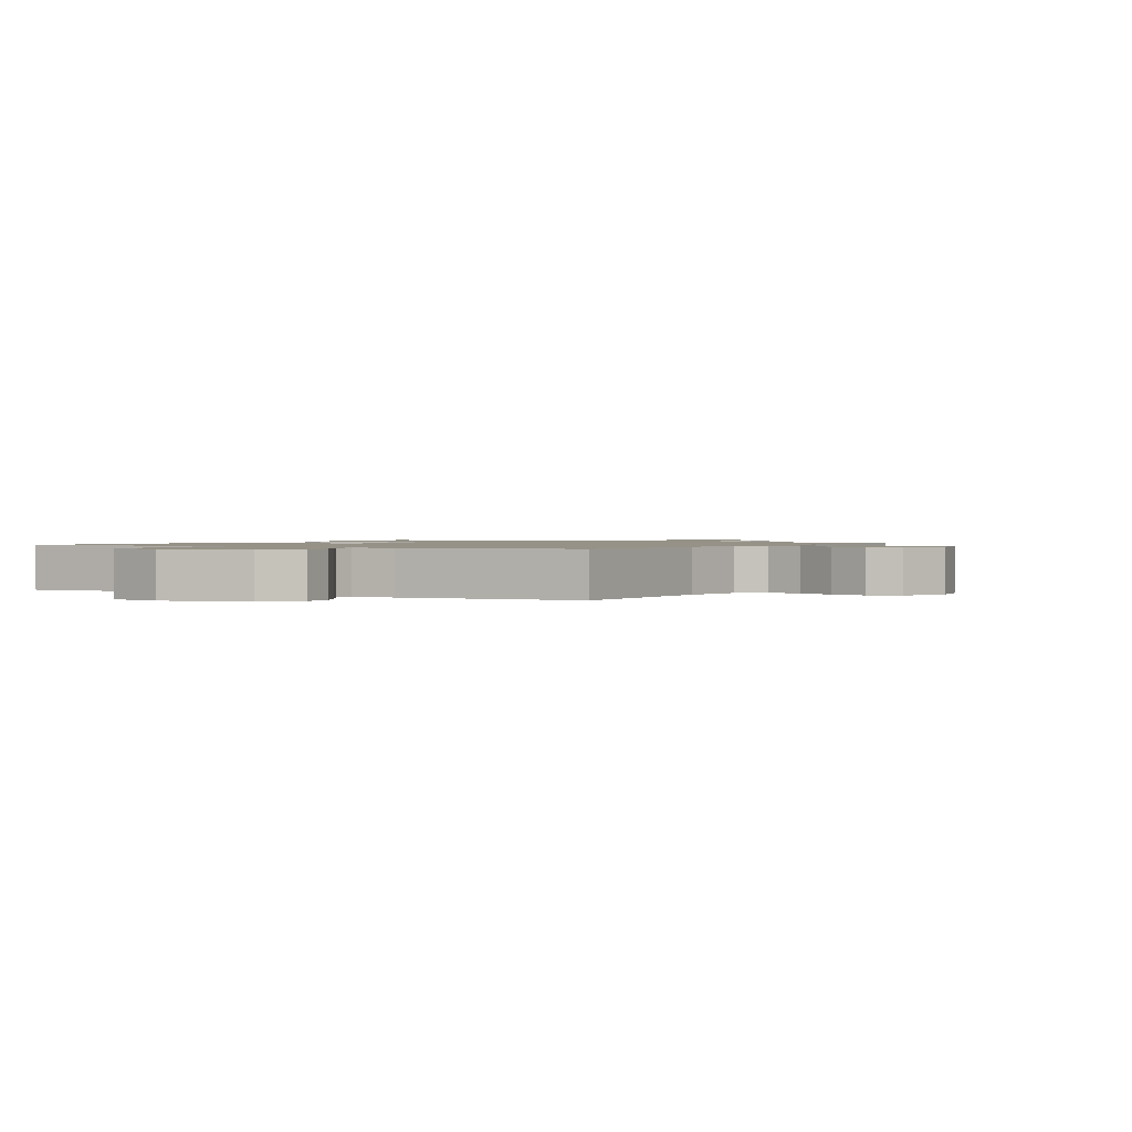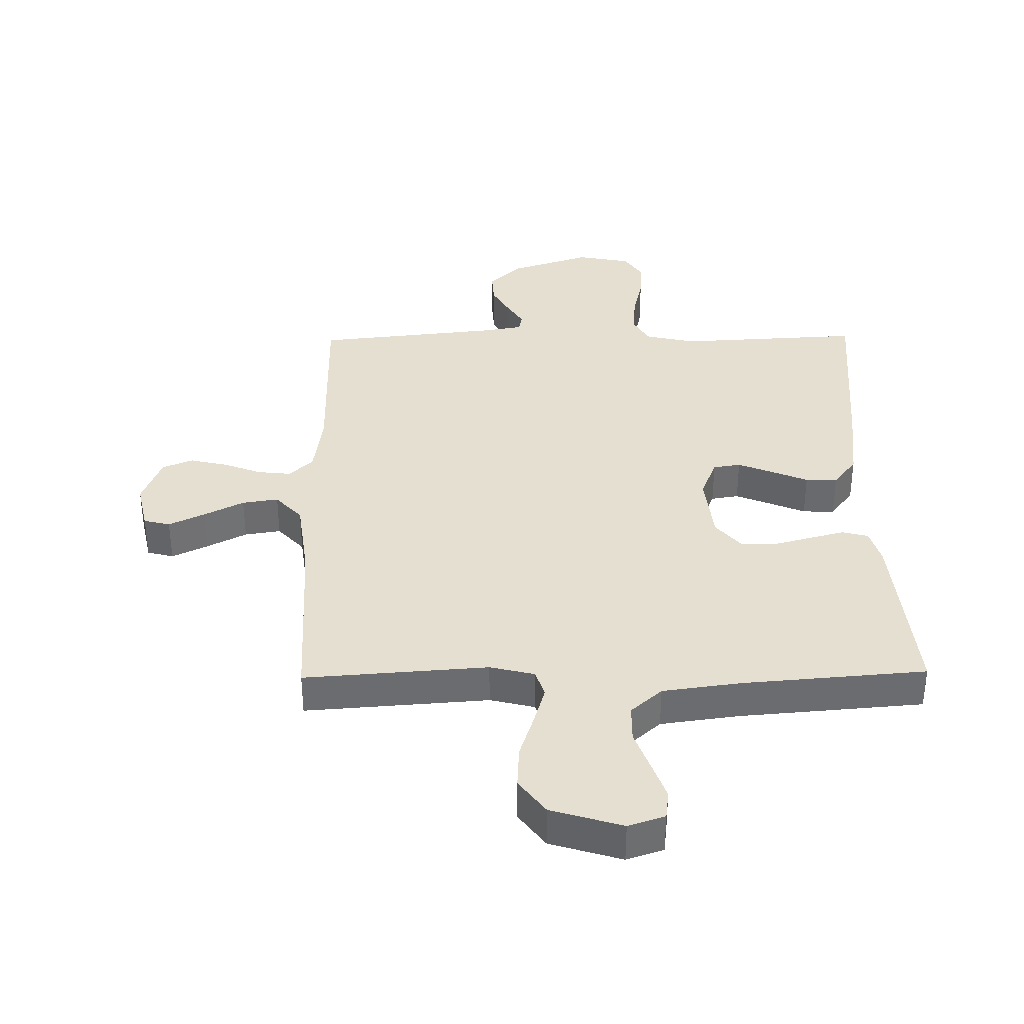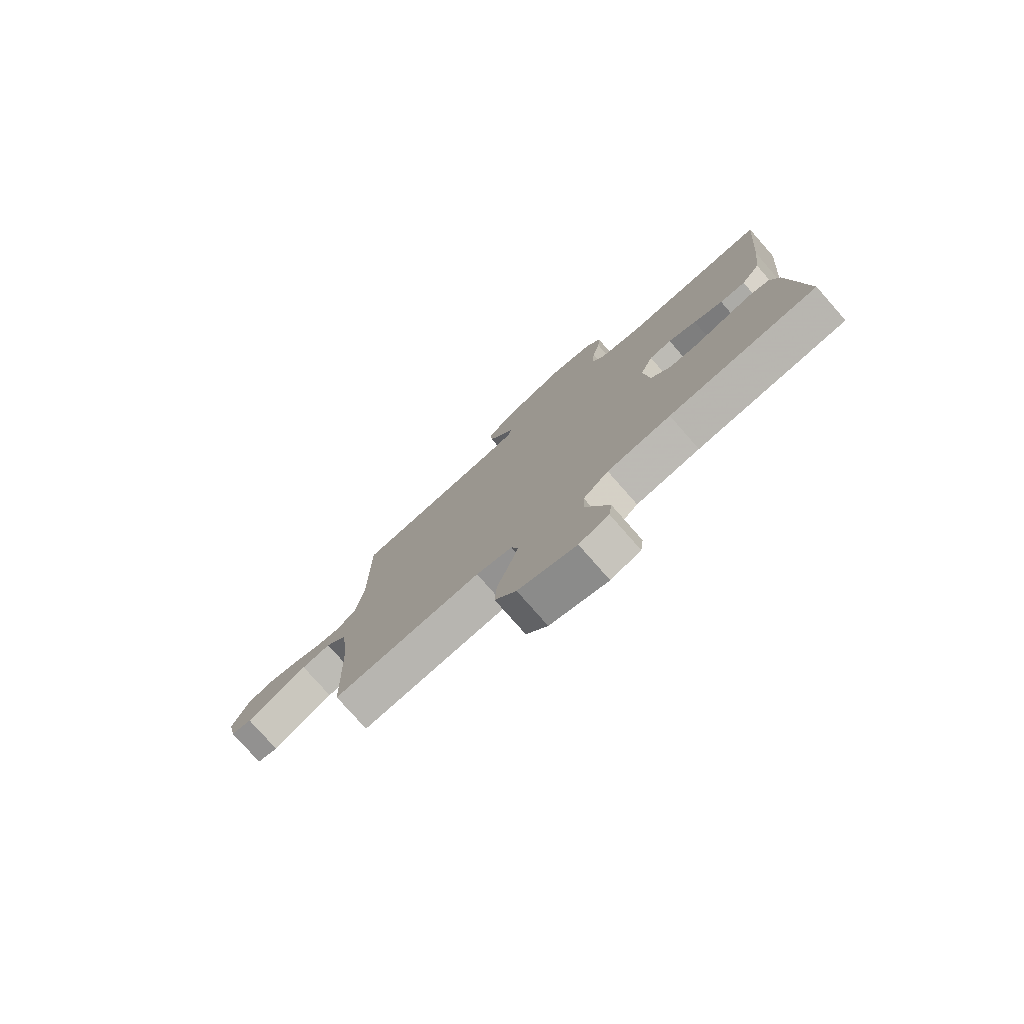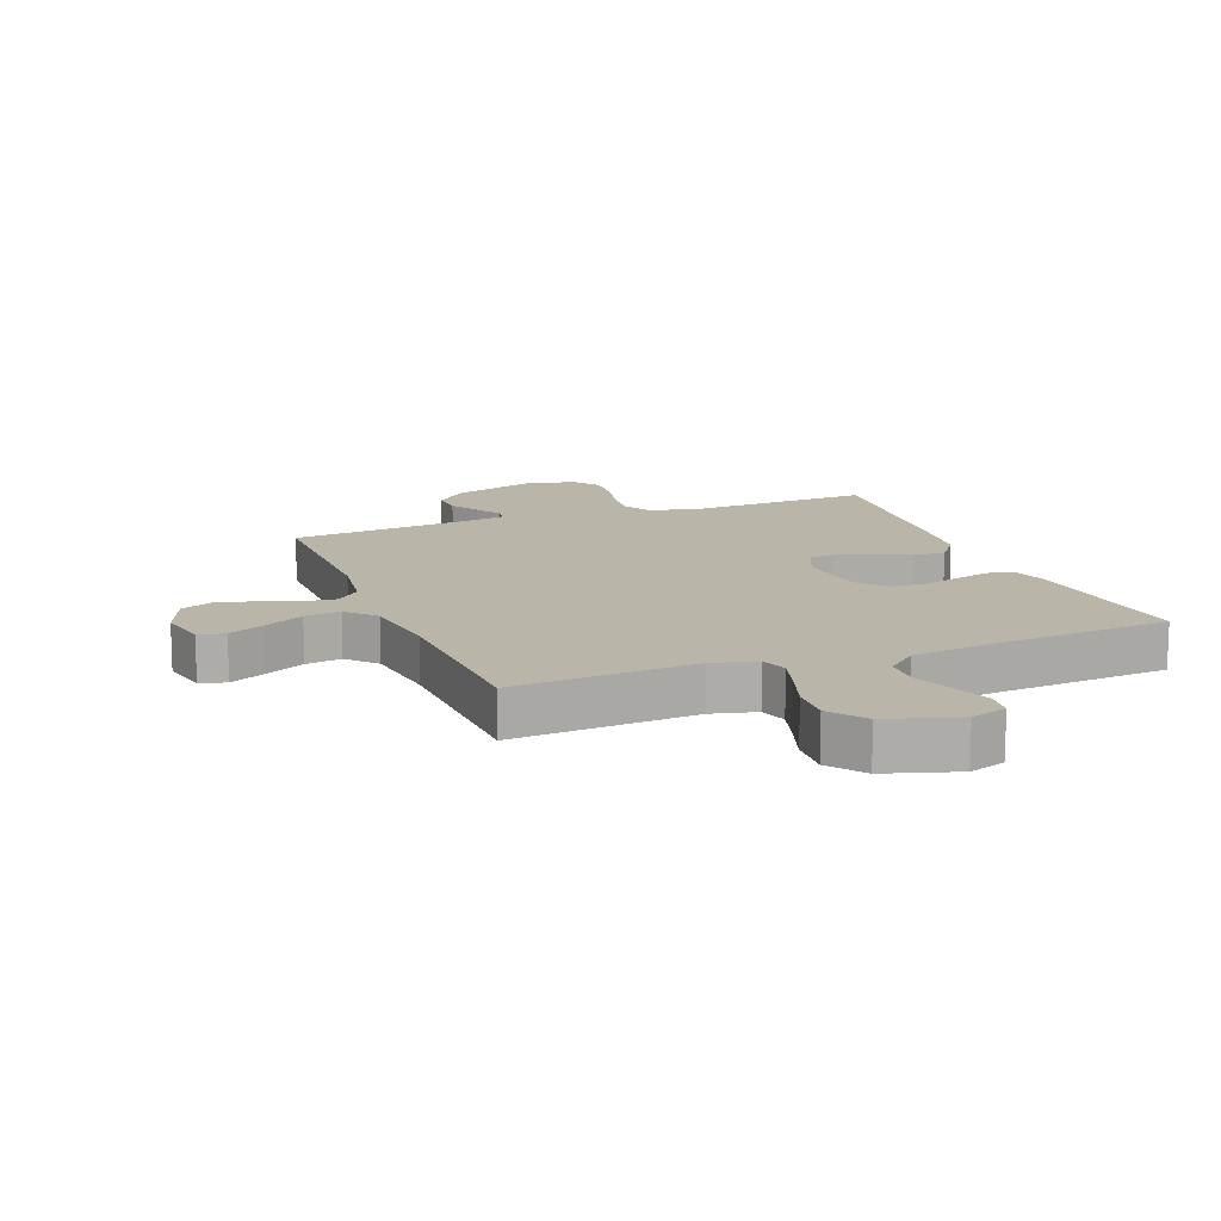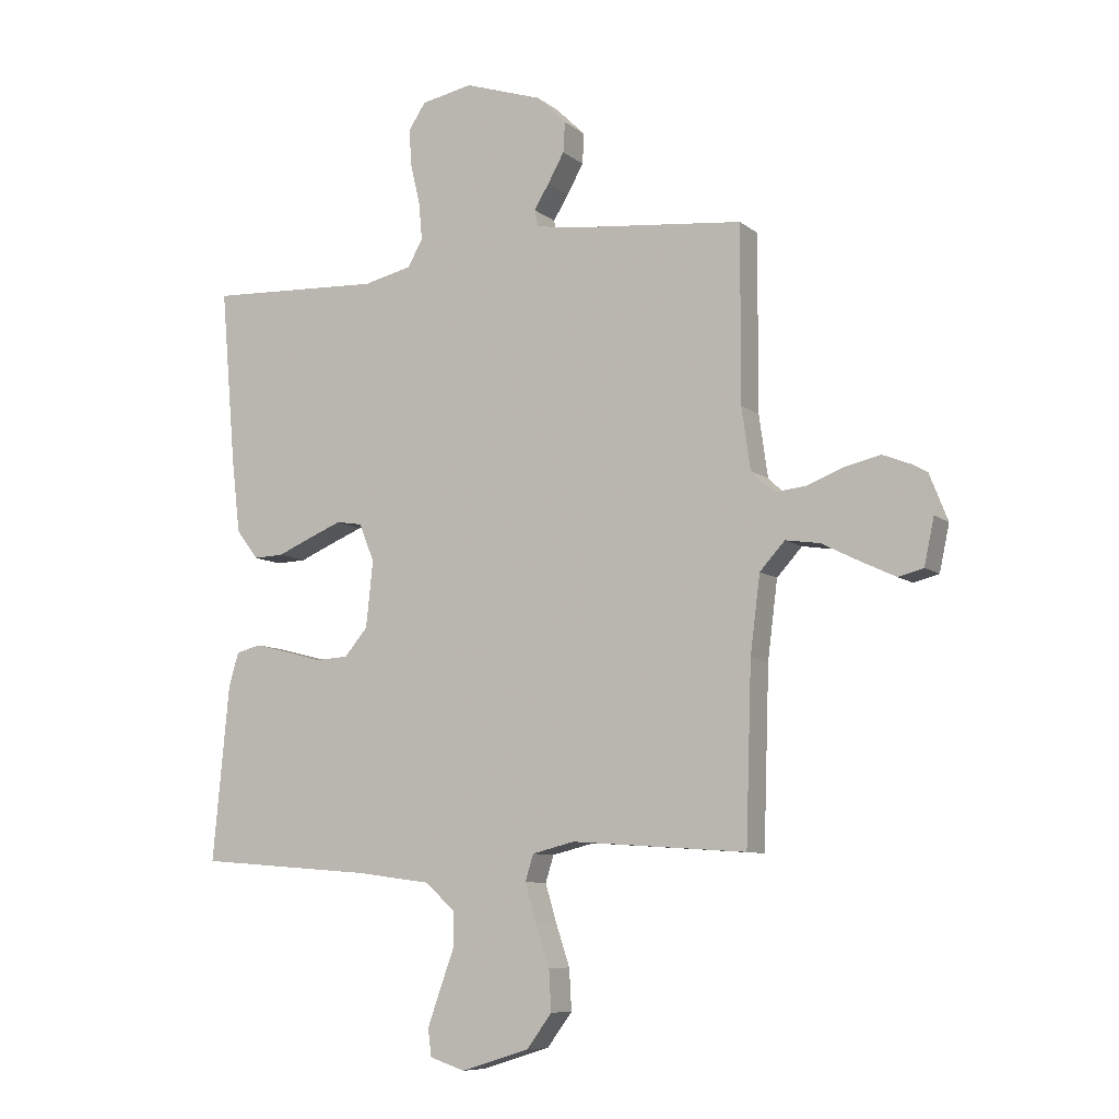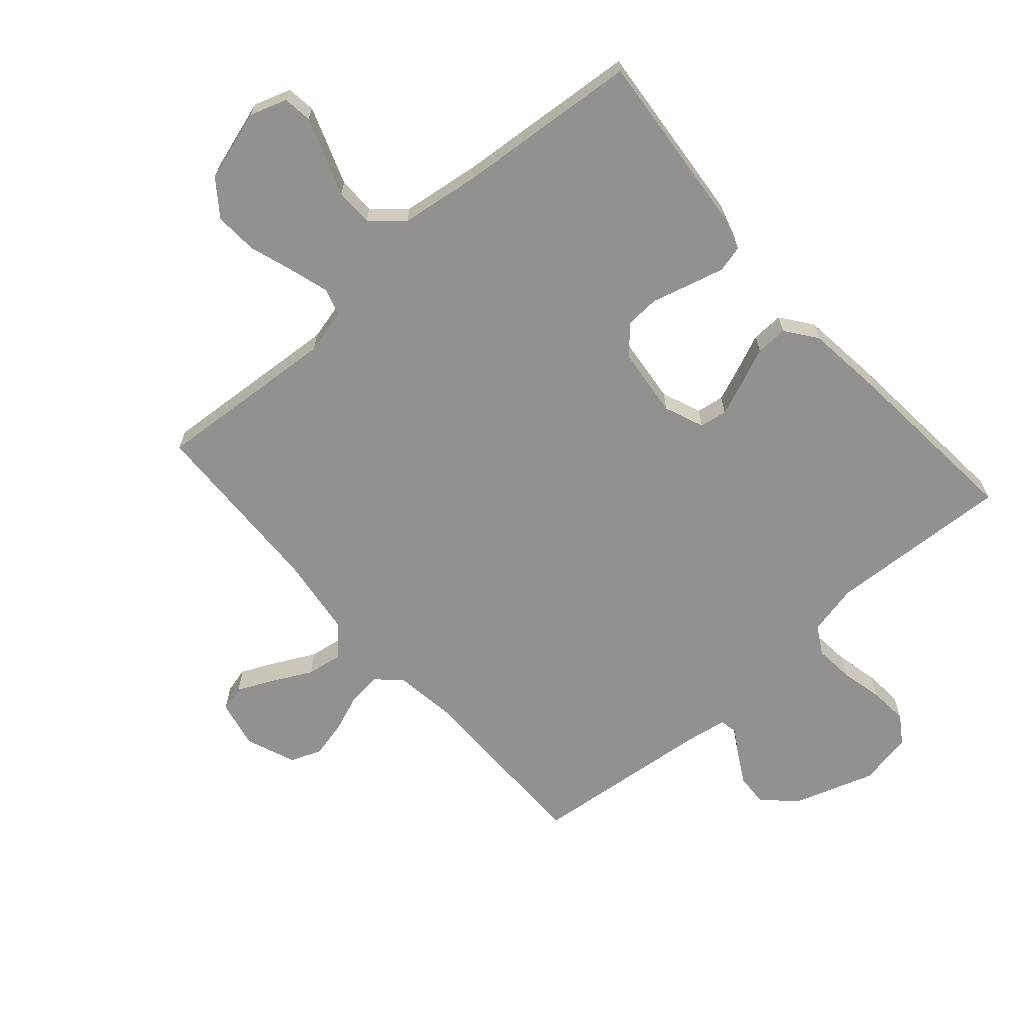
<metadata>
{"format":"obj","ext":"obj","renderer":"f3d","projection":"perspective","resolution":1024,"background":"white","views":[{"elev":1.1,"azim":30.7,"up":"+Y"},{"elev":36.7,"azim":179.1,"up":"+Y"},{"elev":-77.9,"azim":-138.7,"up":"+Z"},{"elev":13.4,"azim":158.8,"up":"+Y"},{"elev":-8.6,"azim":27.7,"up":"+Z"},{"elev":-66.1,"azim":-138.8,"up":"+Y"}]}
</metadata>
<code>
v 0.5 0.07 0.5
v 0.499 0.07 0.2
v 0.514 0.07 0.094
v 0.553 0.07 0.057
v 0.608 0.07 0.063
v 0.67 0.07 0.087
v 0.731 0.07 0.101
v 0.781 0.07 0.081
v 0.813 0.07 0
v 0.796 0.07 -0.079
v 0.753 0.07 -0.09
v 0.694 0.07 -0.062
v 0.629 0.07 -0.029
v 0.57 0.07 -0.02
v 0.527 0.07 -0.067
v 0.51 0.07 -0.2
v 0.5 0.07 -0.5
v 0.2 0.07 -0.479
v 0.127 0.07 -0.497
v 0.113 0.07 -0.542
v 0.132 0.07 -0.606
v 0.156 0.07 -0.678
v 0.16 0.07 -0.748
v 0.117 0.07 -0.806
v 0 0.07 -0.842
v -0.06 0.07 -0.822
v -0.066 0.07 -0.775
v -0.044 0.07 -0.713
v -0.02 0.07 -0.647
v -0.021 0.07 -0.586
v -0.072 0.07 -0.541
v -0.2 0.07 -0.524
v -0.5 0.07 -0.5
v -0.472 0.07 -0.2
v -0.455 0.07 -0.142
v -0.412 0.07 -0.131
v -0.354 0.07 -0.146
v -0.291 0.07 -0.163
v -0.234 0.07 -0.16
v -0.194 0.07 -0.113
v -0.182 0.07 0
v -0.208 0.07 0.065
v -0.253 0.07 0.072
v -0.31 0.07 0.049
v -0.369 0.07 0.024
v -0.421 0.07 0.022
v -0.459 0.07 0.072
v -0.474 0.07 0.2
v -0.5 0.07 0.5
v -0.2 0.07 0.485
v -0.117 0.07 0.504
v -0.091 0.07 0.55
v -0.097 0.07 0.614
v -0.113 0.07 0.683
v -0.118 0.07 0.747
v -0.088 0.07 0.792
v 0 0.07 0.809
v 0.134 0.07 0.765
v 0.185 0.07 0.715
v 0.182 0.07 0.663
v 0.154 0.07 0.613
v 0.128 0.07 0.571
v 0.134 0.07 0.542
v 0.2 0.07 0.531
v 0.5 0 0.5
v 0.499 0 0.2
v 0.514 0 0.094
v 0.553 0 0.057
v 0.608 0 0.063
v 0.67 0 0.087
v 0.731 0 0.101
v 0.781 0 0.081
v 0.813 0 0
v 0.796 0 -0.079
v 0.753 0 -0.09
v 0.694 0 -0.062
v 0.629 0 -0.029
v 0.57 0 -0.02
v 0.527 0 -0.067
v 0.51 0 -0.2
v 0.5 0 -0.5
v 0.2 0 -0.479
v 0.127 0 -0.497
v 0.113 0 -0.542
v 0.132 0 -0.606
v 0.156 0 -0.678
v 0.16 0 -0.748
v 0.117 0 -0.806
v 0 0 -0.842
v -0.06 0 -0.822
v -0.066 0 -0.775
v -0.044 0 -0.713
v -0.02 0 -0.647
v -0.021 0 -0.586
v -0.072 0 -0.541
v -0.2 0 -0.524
v -0.5 0 -0.5
v -0.472 0 -0.2
v -0.455 0 -0.142
v -0.412 0 -0.131
v -0.354 0 -0.146
v -0.291 0 -0.163
v -0.234 0 -0.16
v -0.194 0 -0.113
v -0.182 0 0
v -0.208 0 0.065
v -0.253 0 0.072
v -0.31 0 0.049
v -0.369 0 0.024
v -0.421 0 0.022
v -0.459 0 0.072
v -0.474 0 0.2
v -0.5 0 0.5
v -0.2 0 0.485
v -0.117 0 0.504
v -0.091 0 0.55
v -0.097 0 0.614
v -0.113 0 0.683
v -0.118 0 0.747
v -0.088 0 0.792
v 0 0 0.809
v 0.134 0 0.765
v 0.185 0 0.715
v 0.182 0 0.663
v 0.154 0 0.613
v 0.128 0 0.571
v 0.134 0 0.542
v 0.2 0 0.531
f 59 60 61 62
f 57 58 59 62
f 57 62 63
f 56 57 63
f 53 54 55 56
f 52 53 56 63
f 51 52 63 64
f 47 48 49 50
f 44 45 46 47
f 43 44 47 50
f 42 43 50 51
f 35 36 37 38
f 33 34 35 38
f 32 33 38 39
f 31 32 39 40
f 26 27 28 29
f 24 25 26 29
f 24 29 30
f 21 22 23 24
f 20 21 24 30
f 19 20 30 31
f 16 17 18
f 15 16 18 19
f 14 15 19 31
f 10 11 12 13
f 8 9 10 13
f 8 13 14
f 5 6 7 8
f 4 5 8 14
f 3 4 14 31
f 51 64 1 2
f 41 42 51 2
f 31 40 41
f 2 3 31 41
f 126 125 124 123
f 126 123 122 121
f 127 126 121
f 127 121 120
f 120 119 118 117
f 127 120 117 116
f 128 127 116 115
f 114 113 112 111
f 111 110 109 108
f 114 111 108 107
f 115 114 107 106
f 102 101 100 99
f 102 99 98 97
f 103 102 97 96
f 104 103 96 95
f 93 92 91 90
f 93 90 89 88
f 94 93 88
f 88 87 86 85
f 94 88 85 84
f 95 94 84 83
f 82 81 80
f 83 82 80 79
f 95 83 79 78
f 77 76 75 74
f 77 74 73 72
f 78 77 72
f 72 71 70 69
f 78 72 69 68
f 95 78 68 67
f 66 65 128 115
f 66 115 106 105
f 105 104 95
f 105 95 67 66
f 1 65 66 2
f 2 66 67 3
f 3 67 68 4
f 4 68 69 5
f 5 69 70 6
f 6 70 71 7
f 7 71 72 8
f 8 72 73 9
f 9 73 74 10
f 10 74 75 11
f 11 75 76 12
f 12 76 77 13
f 13 77 78 14
f 14 78 79 15
f 15 79 80 16
f 16 80 81 17
f 17 81 82 18
f 18 82 83 19
f 19 83 84 20
f 20 84 85 21
f 21 85 86 22
f 22 86 87 23
f 23 87 88 24
f 24 88 89 25
f 25 89 90 26
f 26 90 91 27
f 27 91 92 28
f 28 92 93 29
f 29 93 94 30
f 30 94 95 31
f 31 95 96 32
f 32 96 97 33
f 33 97 98 34
f 34 98 99 35
f 35 99 100 36
f 36 100 101 37
f 37 101 102 38
f 38 102 103 39
f 39 103 104 40
f 40 104 105 41
f 41 105 106 42
f 42 106 107 43
f 43 107 108 44
f 44 108 109 45
f 45 109 110 46
f 46 110 111 47
f 47 111 112 48
f 48 112 113 49
f 49 113 114 50
f 50 114 115 51
f 51 115 116 52
f 52 116 117 53
f 53 117 118 54
f 54 118 119 55
f 55 119 120 56
f 56 120 121 57
f 57 121 122 58
f 58 122 123 59
f 59 123 124 60
f 60 124 125 61
f 61 125 126 62
f 62 126 127 63
f 63 127 128 64
f 64 128 65 1

</code>
